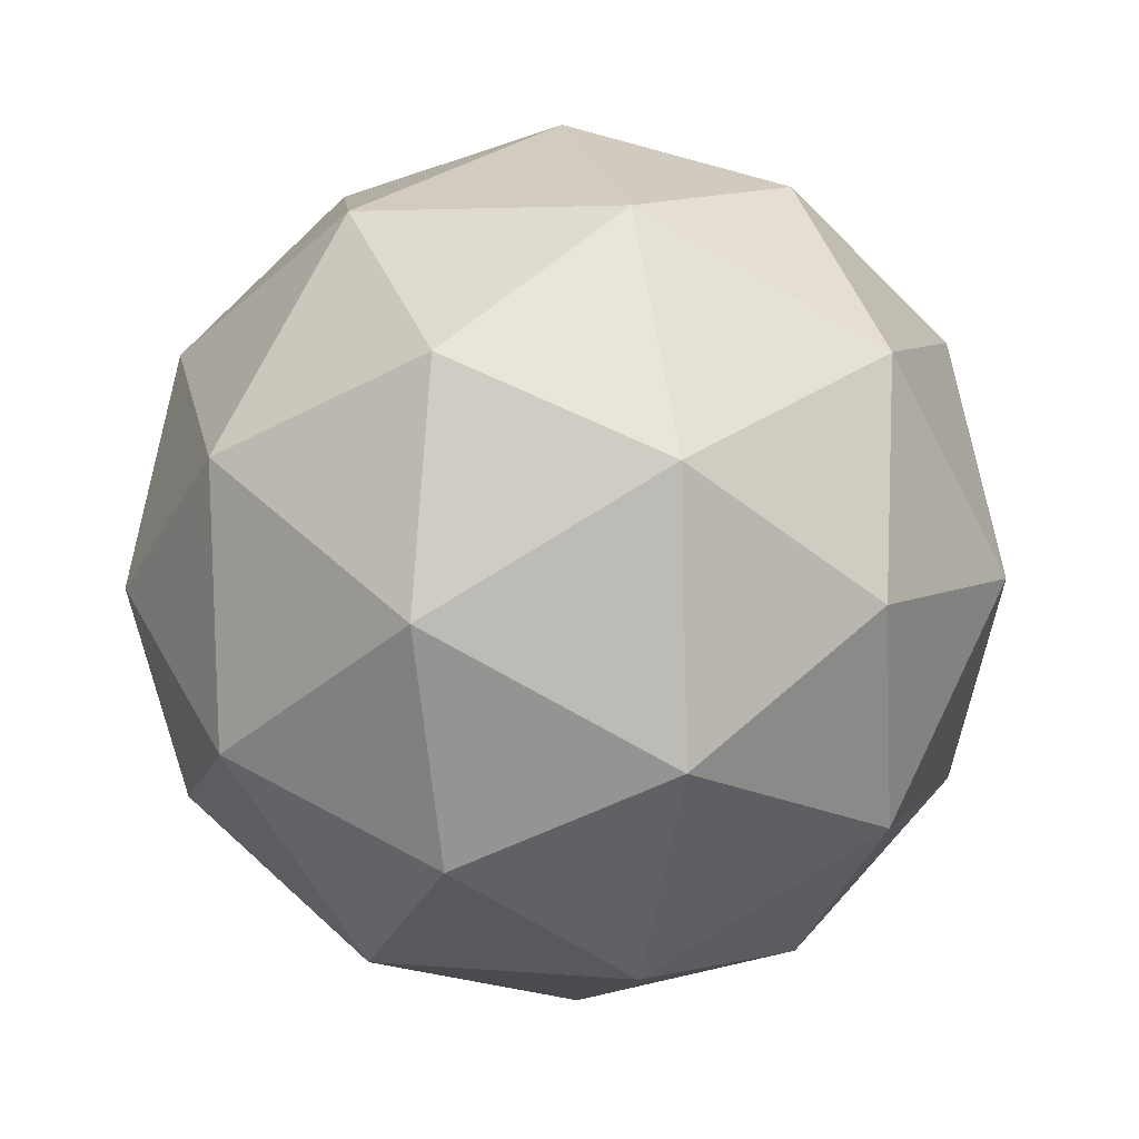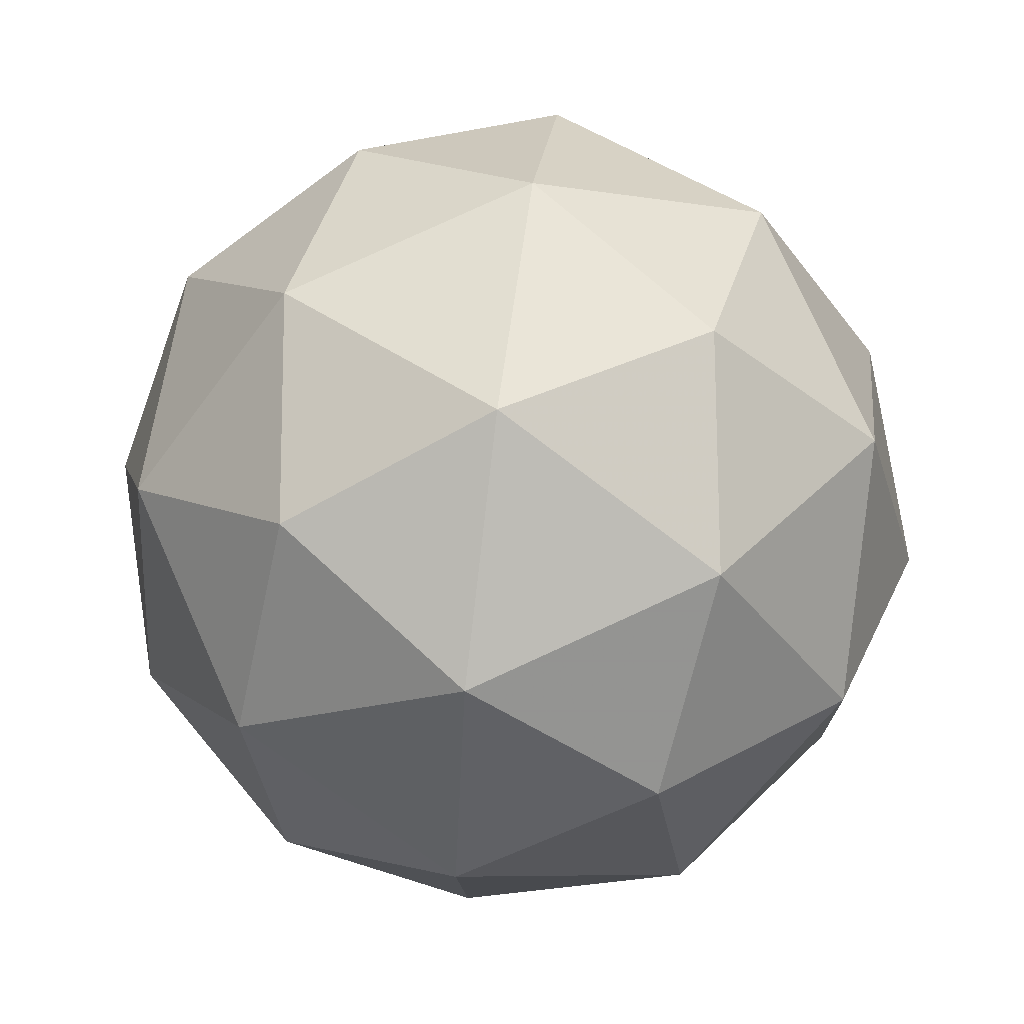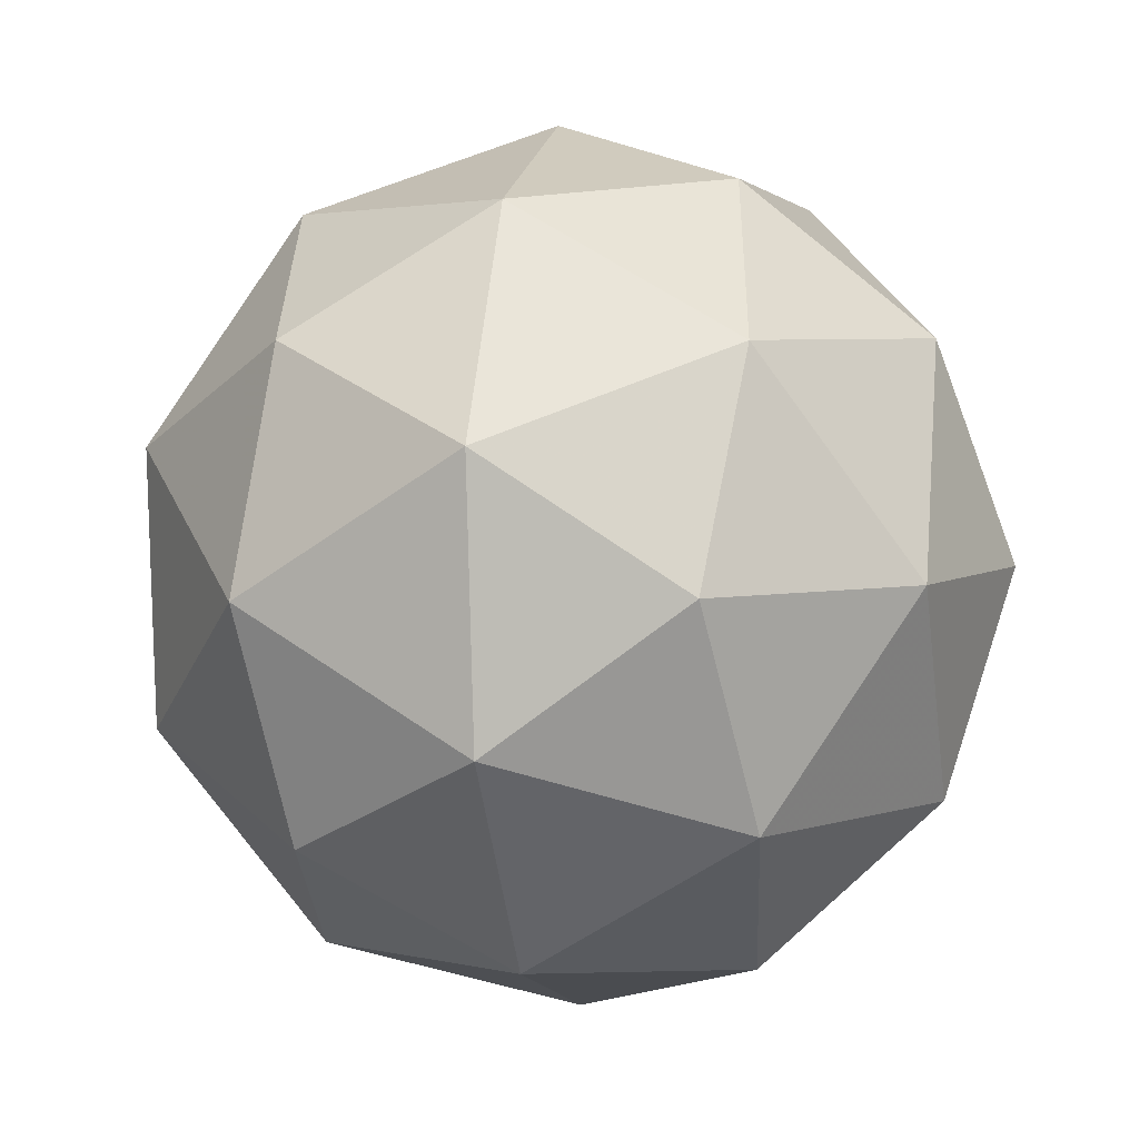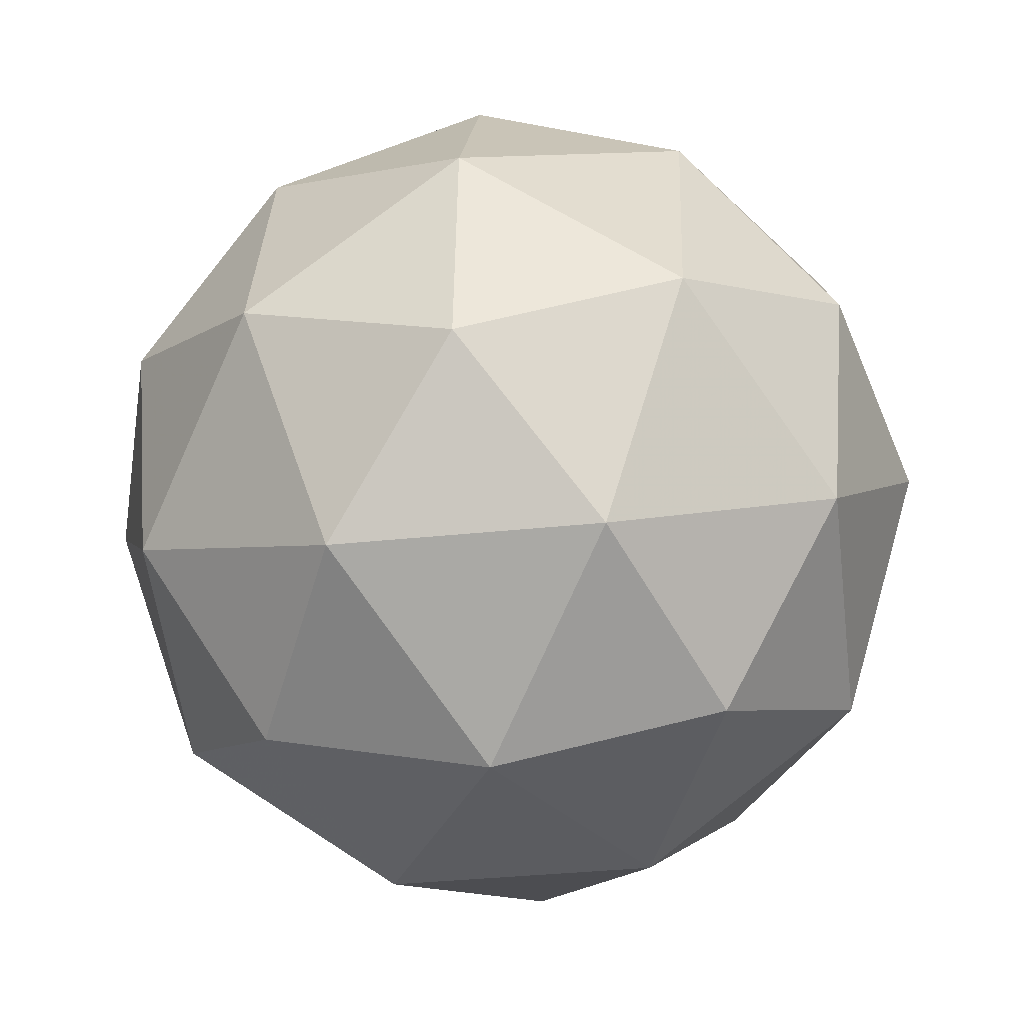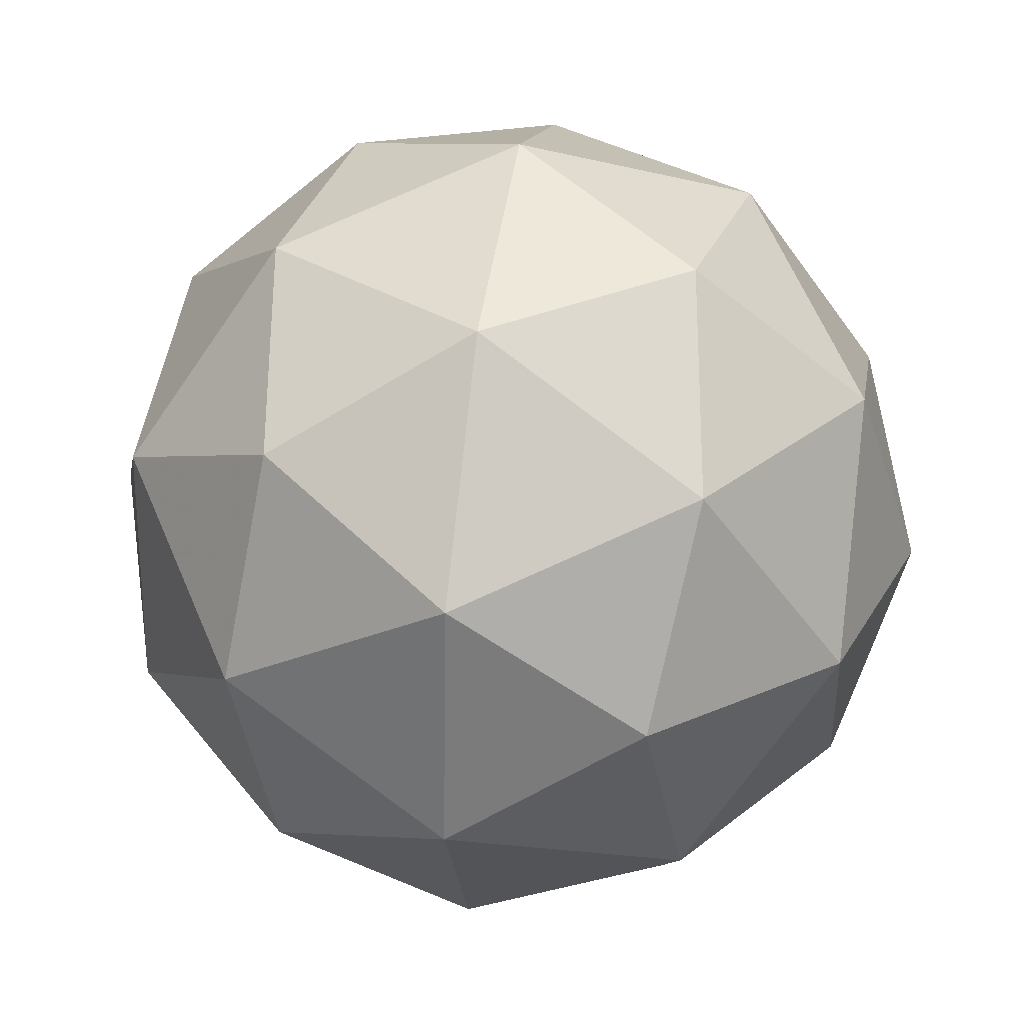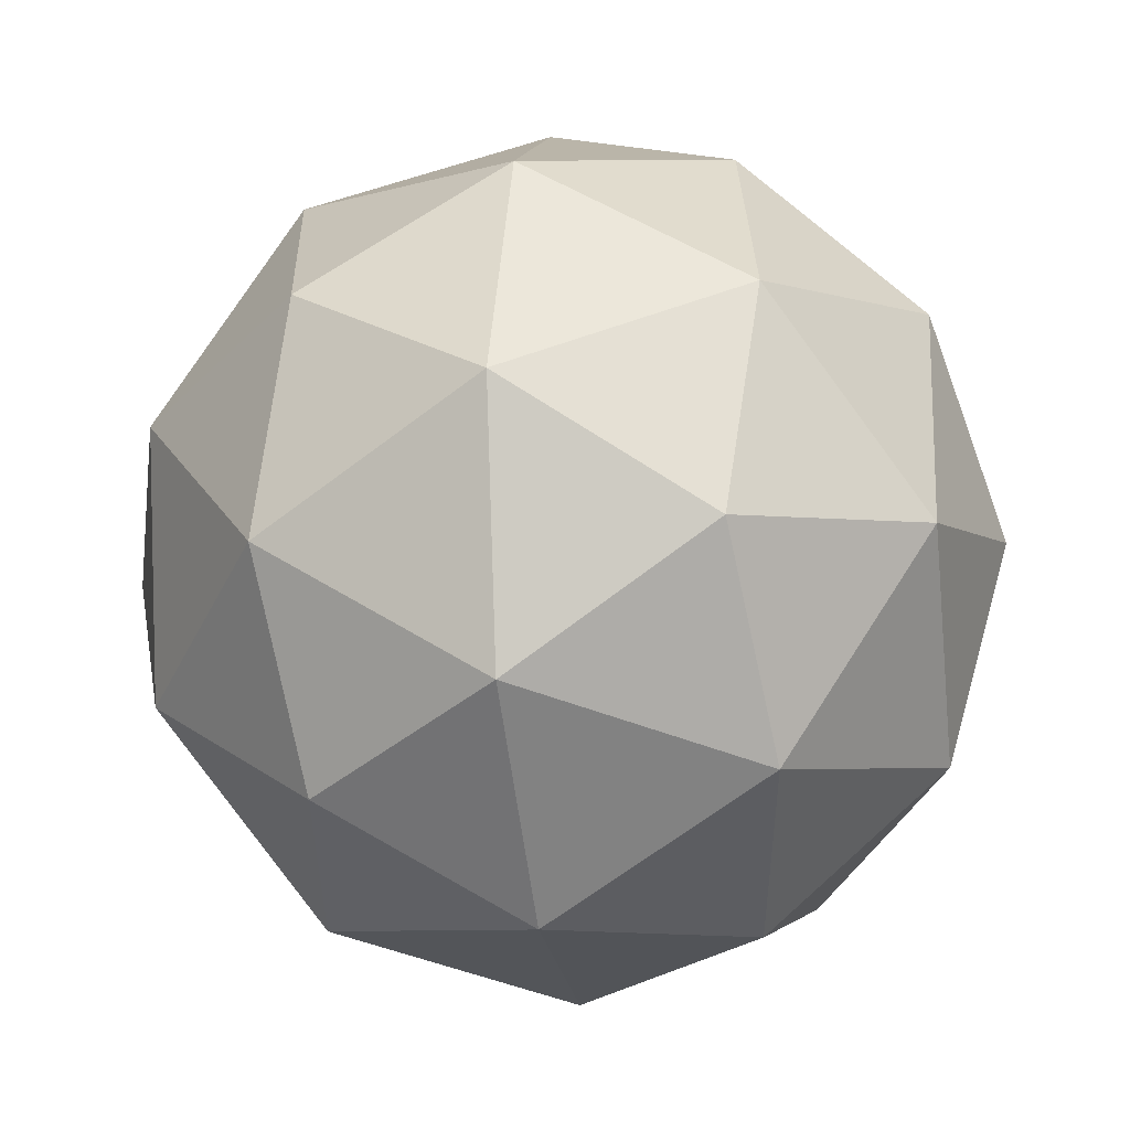
<metadata>
{"format":"obj","ext":"obj","renderer":"f3d","projection":"perspective","resolution":1024,"background":"white","views":[{"elev":14.2,"azim":162.8,"up":"+Y"},{"elev":0.5,"azim":-62.9,"up":"+Y"},{"elev":-37.3,"azim":-56.6,"up":"+Y"},{"elev":26.4,"azim":-117.7,"up":"+Z"},{"elev":-10.0,"azim":-60.3,"up":"+Y"},{"elev":5.0,"azim":9.3,"up":"+Z"}]}
</metadata>
<code>
v 259.6 28.62 -86.47
v 259.6 28.58 -86.39
v 259.6 28.61 -86.42
v 259.7 28.6 -86.5
v 259.6 28.56 -86.53
v 259.5 28.54 -86.46
v 259.6 28.54 -86.38
v 259.7 28.55 -86.45
v 259.7 28.51 -86.52
v 259.6 28.48 -86.49
v 259.6 28.5 -86.41
v 259.7 28.48 -86.44
v 259.6 28.62 -86.44
v 259.6 28.61 -86.43
v 259.6 28.6 -86.4
v 259.5 28.56 -86.42
v 259.5 28.59 -86.47
v 259.6 28.62 -86.49
v 259.7 28.61 -86.46
v 259.6 28.59 -86.51
v 259.6 28.58 -86.53
v 259.5 28.55 -86.5
v 259.6 28.54 -86.39
v 259.5 28.52 -86.43
v 259.7 28.58 -86.39
v 259.6 28.56 -86.38
v 259.7 28.58 -86.48
v 259.7 28.58 -86.43
v 259.6 28.53 -86.53
v 259.7 28.56 -86.52
v 259.5 28.51 -86.48
v 259.6 28.51 -86.52
v 259.6 28.51 -86.38
v 259.7 28.54 -86.41
v 259.7 28.53 -86.49
v 259.6 28.49 -86.51
v 259.6 28.48 -86.45
v 259.7 28.5 -86.4
v 259.6 28.48 -86.42
v 259.7 28.51 -86.44
v 259.7 28.49 -86.48
v 259.6 28.47 -86.47
f 1 14 13
f 2 14 16
f 1 13 18
f 1 18 20
f 1 20 17
f 2 16 23
f 3 15 25
f 4 19 27
f 5 21 29
f 6 22 31
f 2 23 26
f 3 25 28
f 4 27 30
f 5 29 32
f 6 31 24
f 7 33 38
f 8 34 40
f 9 35 41
f 10 36 42
f 11 37 39
f 39 42 12
f 39 37 42
f 37 10 42
f 42 41 12
f 42 36 41
f 36 9 41
f 41 40 12
f 41 35 40
f 35 8 40
f 40 38 12
f 40 34 38
f 34 7 38
f 38 39 12
f 38 33 39
f 33 11 39
f 24 37 11
f 24 31 37
f 31 10 37
f 32 36 10
f 32 29 36
f 29 9 36
f 30 35 9
f 30 27 35
f 27 8 35
f 28 34 8
f 28 25 34
f 25 7 34
f 26 33 7
f 26 23 33
f 23 11 33
f 31 32 10
f 31 22 32
f 22 5 32
f 29 30 9
f 29 21 30
f 21 4 30
f 27 28 8
f 27 19 28
f 19 3 28
f 25 26 7
f 25 15 26
f 15 2 26
f 23 24 11
f 23 16 24
f 16 6 24
f 17 22 6
f 17 20 22
f 20 5 22
f 20 21 5
f 20 18 21
f 18 4 21
f 18 19 4
f 18 13 19
f 13 3 19
f 16 17 6
f 16 14 17
f 14 1 17
f 13 15 3
f 13 14 15
f 14 2 15

</code>
